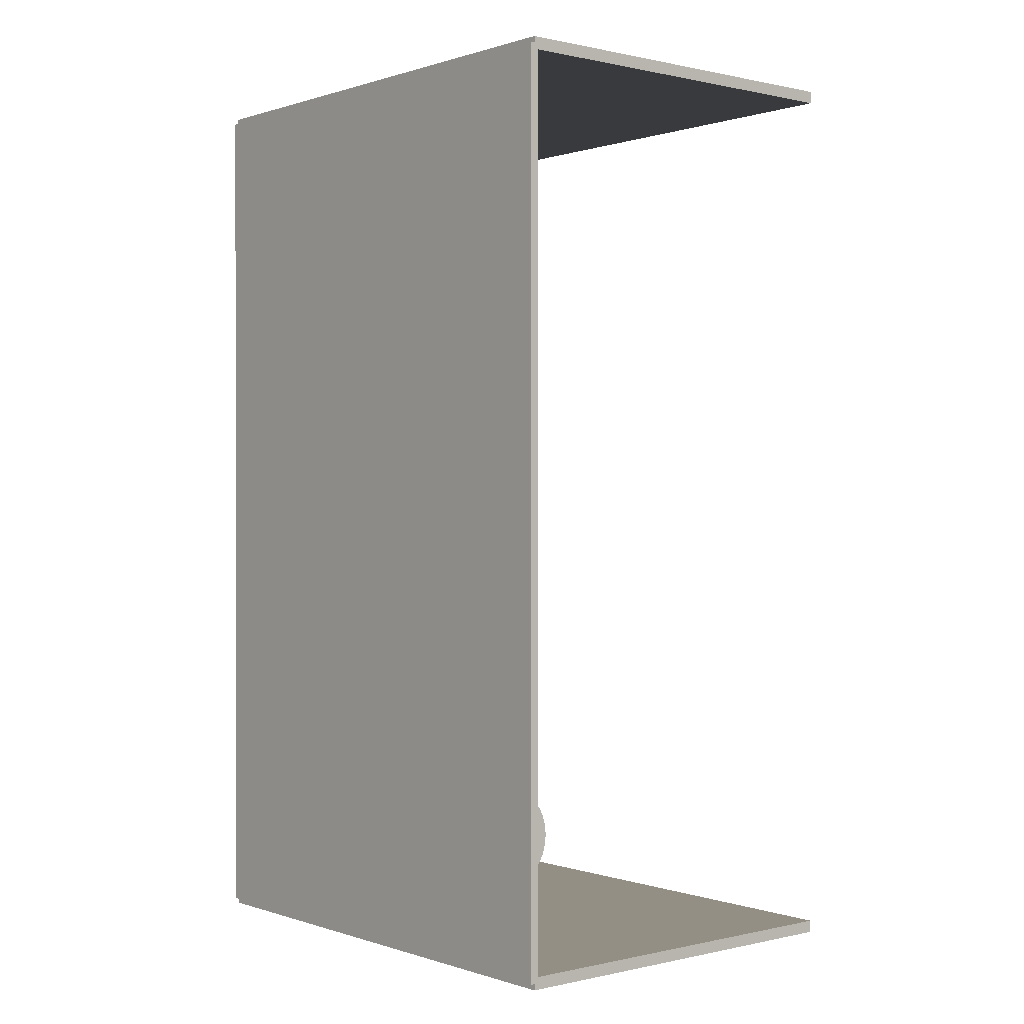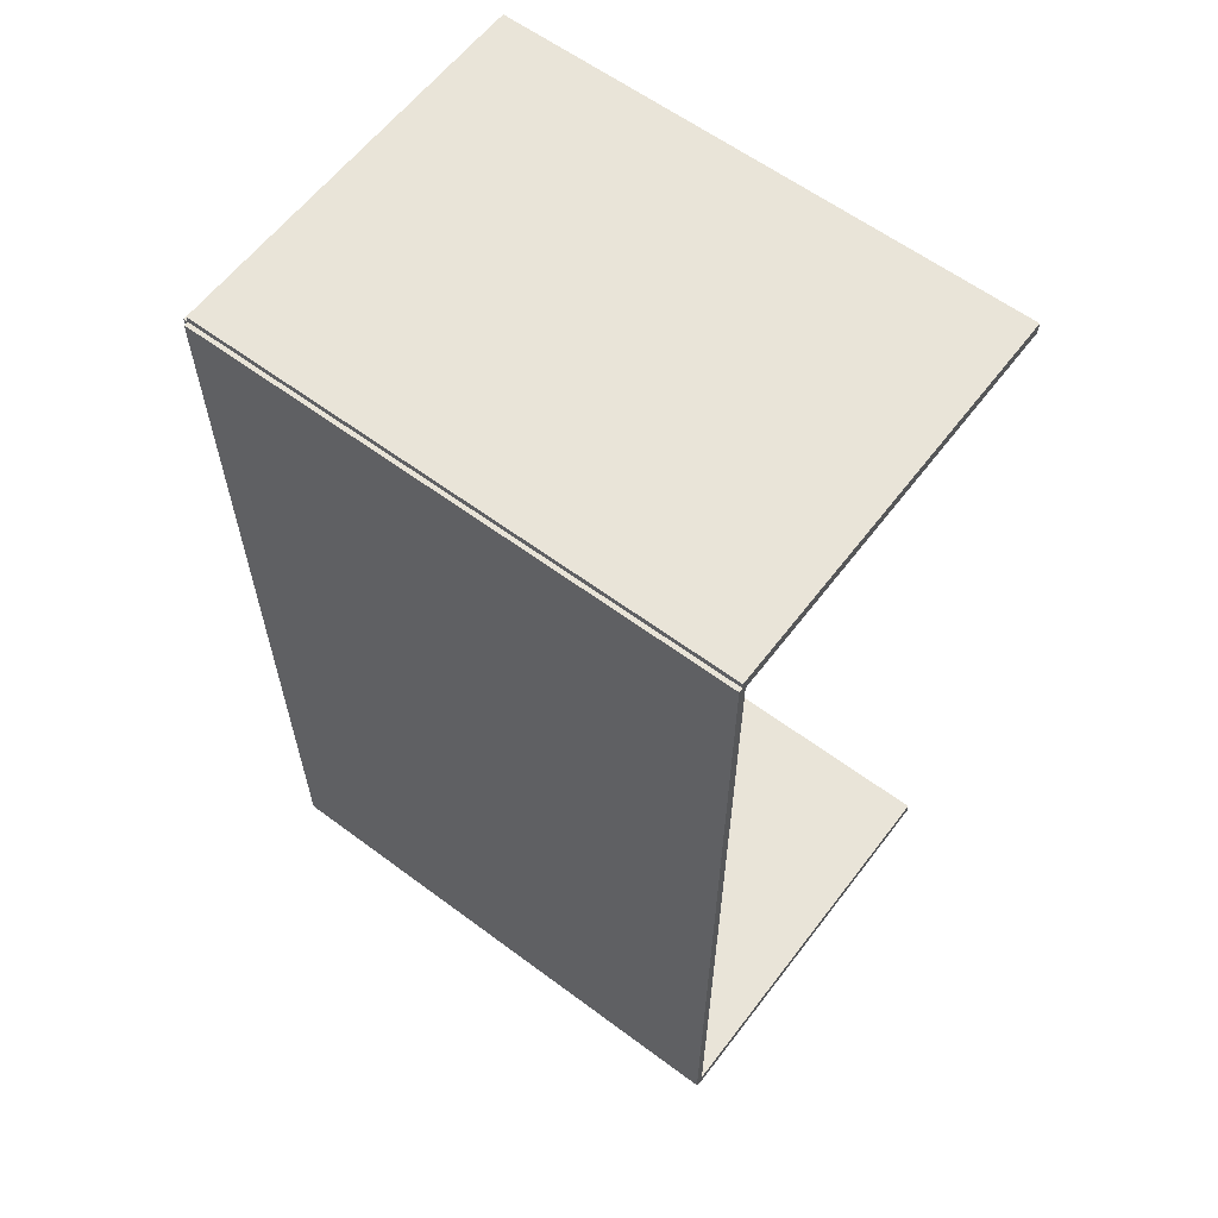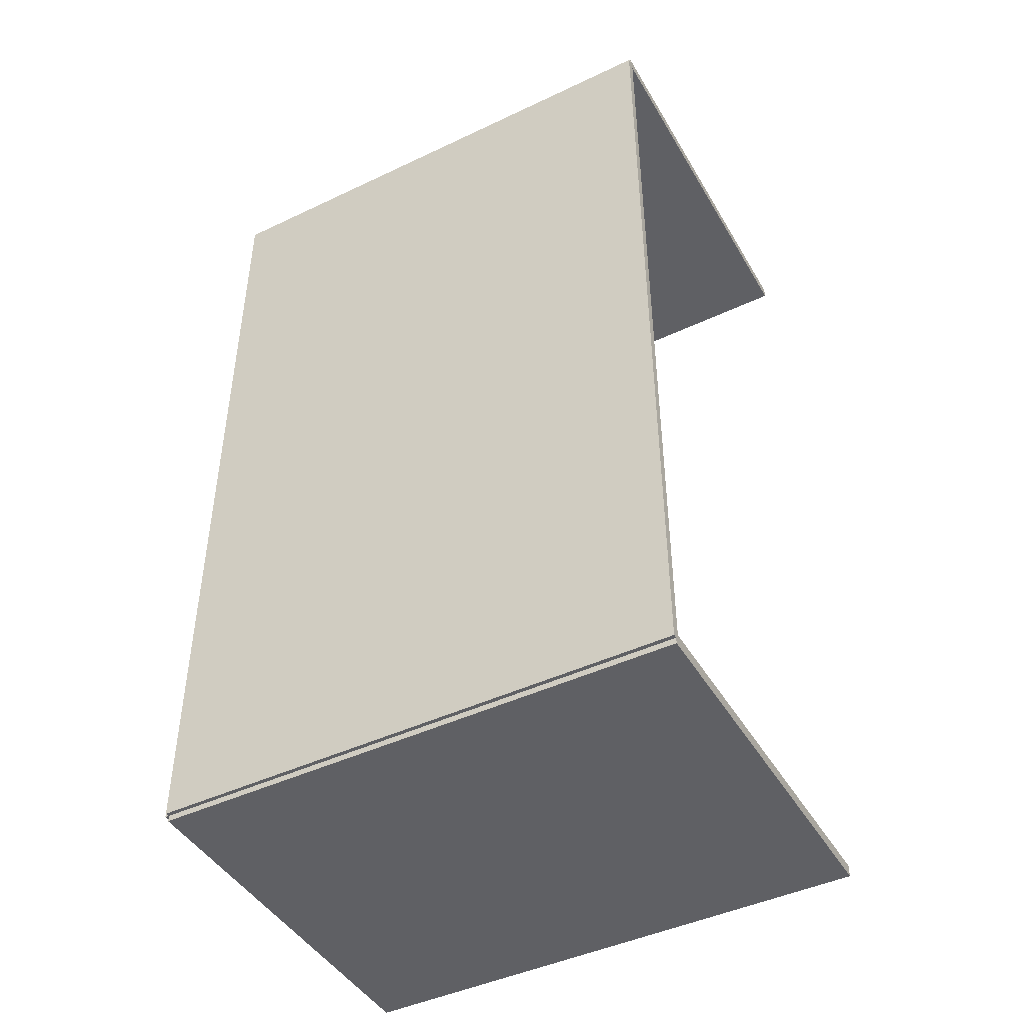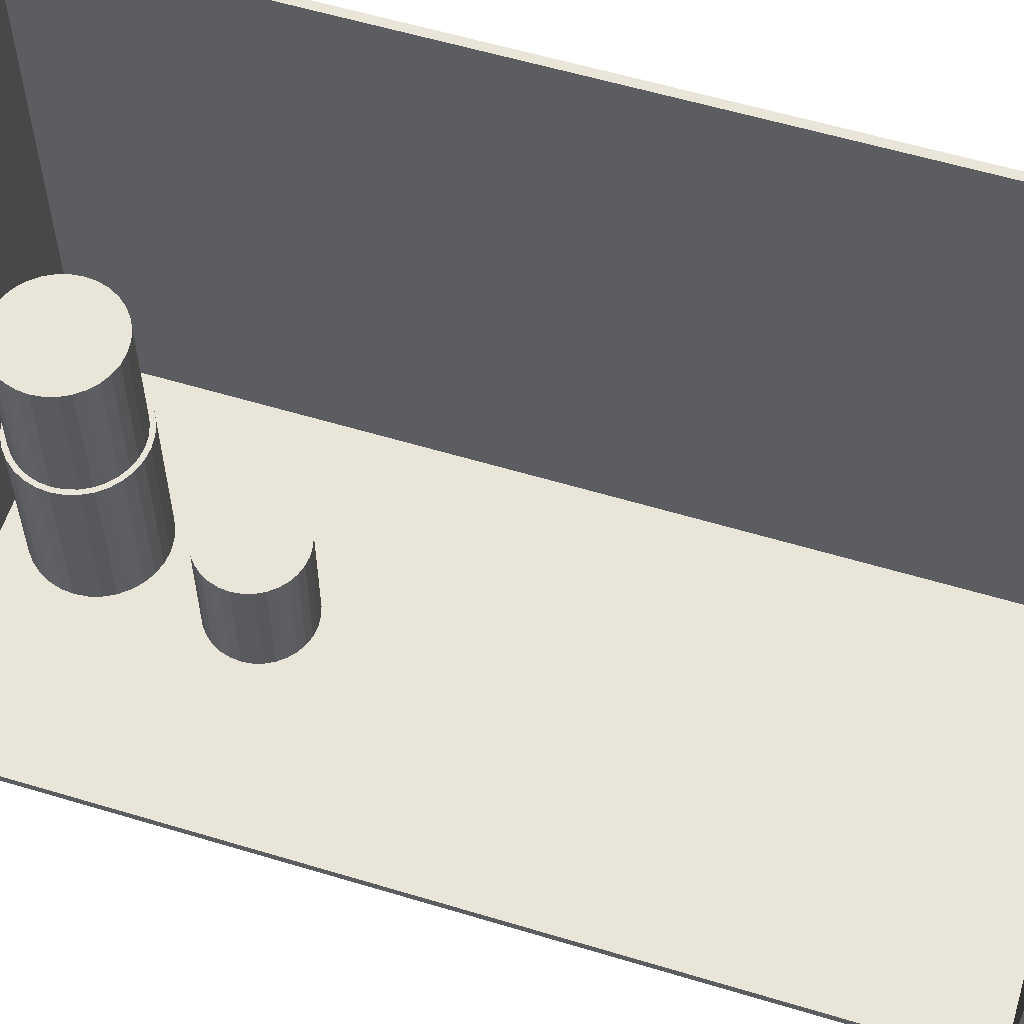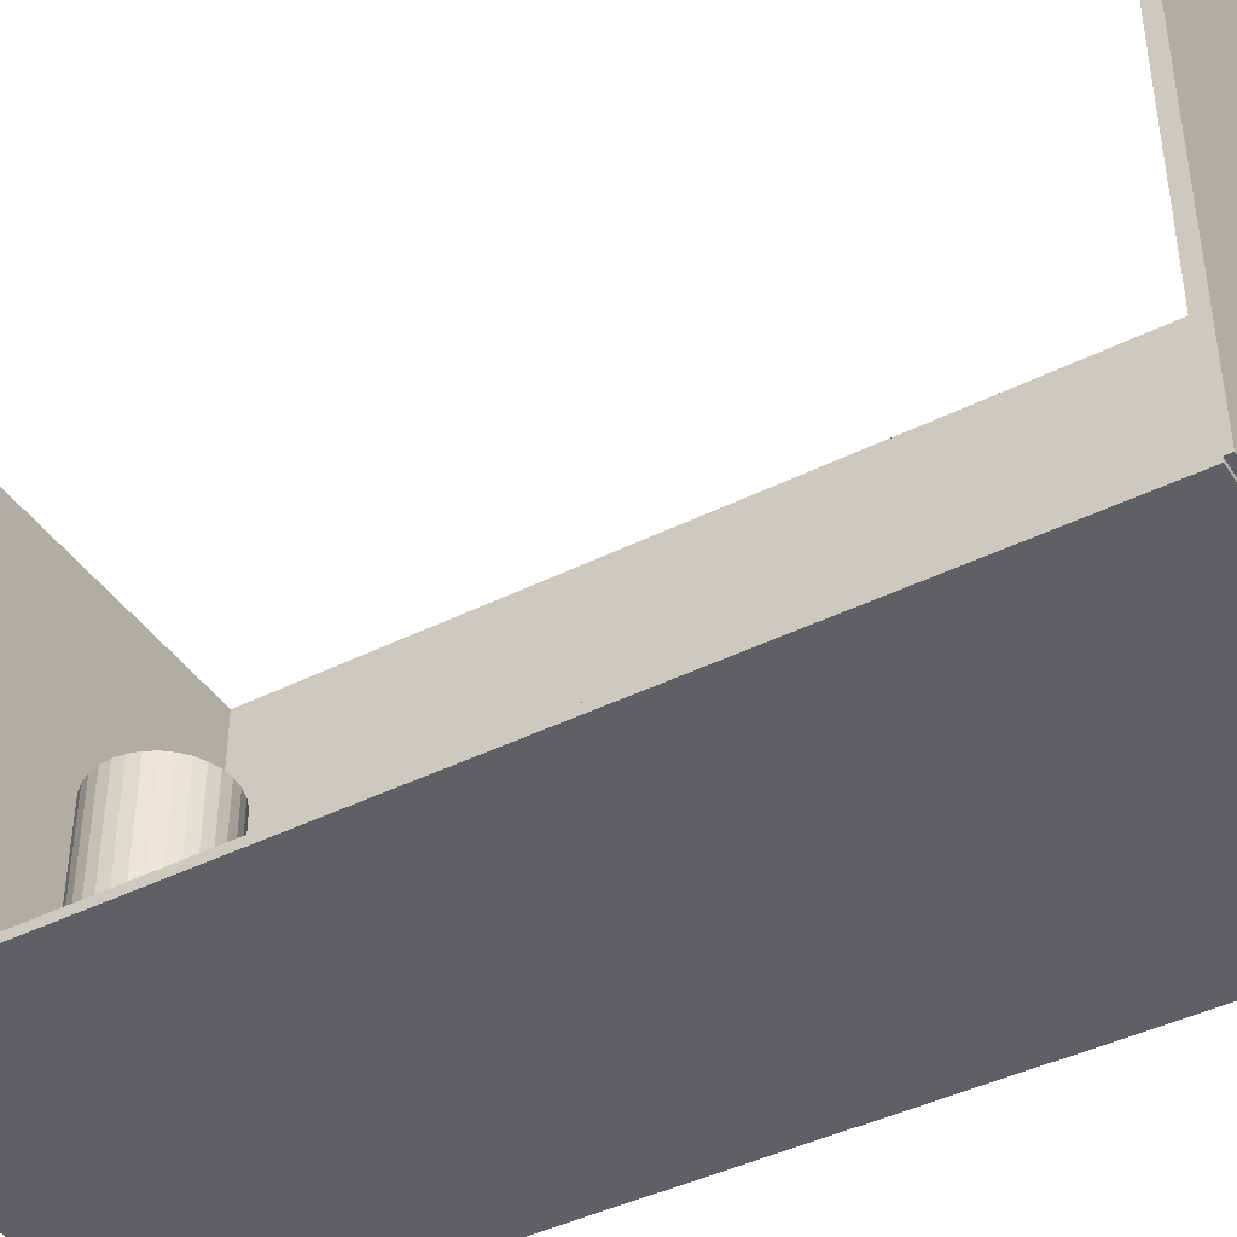
<metadata>
{"format":"obj","ext":"obj","renderer":"f3d","projection":"perspective","resolution":1024,"background":"white","views":[{"elev":0.3,"azim":-39.9,"up":"+Y"},{"elev":60.7,"azim":-52.8,"up":"+Y"},{"elev":-44.9,"azim":-61.2,"up":"+Y"},{"elev":58.4,"azim":107.3,"up":"+Z"},{"elev":-42.3,"azim":120.9,"up":"+Z"}]}
</metadata>
<code>
v -0.1047 -0.2388 -0.002195
v -0.1047 -0.2388 0.002195
v -0.1047 0.2388 -0.002195
v -0.1047 0.2388 0.002195
v 0.1047 -0.2388 -0.002195
v 0.1047 -0.2388 0.002195
v 0.1047 0.2388 -0.002195
v 0.1047 0.2388 0.002195
v -0.1025 -0.2388 0
v -0.1069 -0.2388 0
v -0.1025 0.2388 0
v -0.1069 0.2388 0
v -0.1025 -0.2388 0.2812
v -0.1069 -0.2388 0.2812
v -0.1025 0.2388 0.2812
v -0.1069 0.2388 0.2812
v -0.1047 0.2356 0.2812
v -0.1047 0.242 0.2812
v -0.1047 0.2356 0
v -0.1047 0.242 0
v 0.1047 0.2356 0.2812
v 0.1047 0.242 0.2812
v 0.1047 0.2356 0
v 0.1047 0.242 0
v -0.1047 -0.2356 0
v -0.1047 -0.242 0
v -0.1047 -0.2356 0.2812
v -0.1047 -0.242 0.2812
v 0.1047 -0.2356 0
v 0.1047 -0.242 0
v 0.1047 -0.2356 0.2812
v 0.1047 -0.242 0.2812
v -0.0171 -0.1923 0.00439
v 0.01505 -0.1923 0.00439
v 0.01505 -0.1923 0.087
v -0.0171 -0.1923 0.087
v 0.01444 -0.186 0.00439
v 0.01444 -0.186 0.087
v 0.01261 -0.18 0.00439
v 0.01261 -0.18 0.087
v 0.009635 -0.1744 0.00439
v 0.009635 -0.1744 0.087
v 0.005636 -0.1695 0.00439
v 0.005636 -0.1695 0.087
v 0.0007625 -0.1655 0.00439
v 0.0007625 -0.1655 0.087
v -0.004797 -0.1626 0.00439
v -0.004797 -0.1626 0.087
v -0.01083 -0.1607 0.00439
v -0.01083 -0.1607 0.087
v -0.0171 -0.1601 0.00439
v -0.0171 -0.1601 0.087
v -0.02338 -0.1607 0.00439
v -0.02338 -0.1607 0.087
v -0.02941 -0.1626 0.00439
v -0.02941 -0.1626 0.087
v -0.03497 -0.1655 0.00439
v -0.03497 -0.1655 0.087
v -0.03984 -0.1695 0.00439
v -0.03984 -0.1695 0.087
v -0.04384 -0.1744 0.00439
v -0.04384 -0.1744 0.087
v -0.04681 -0.18 0.00439
v -0.04681 -0.18 0.087
v -0.04864 -0.186 0.00439
v -0.04864 -0.186 0.087
v -0.04926 -0.1923 0.00439
v -0.04926 -0.1923 0.087
v -0.04864 -0.1985 0.00439
v -0.04864 -0.1985 0.087
v -0.04681 -0.2046 0.00439
v -0.04681 -0.2046 0.087
v -0.04384 -0.2101 0.00439
v -0.04384 -0.2101 0.087
v -0.03984 -0.215 0.00439
v -0.03984 -0.215 0.087
v -0.03497 -0.219 0.00439
v -0.03497 -0.219 0.087
v -0.02941 -0.222 0.00439
v -0.02941 -0.222 0.087
v -0.02338 -0.2238 0.00439
v -0.02338 -0.2238 0.087
v -0.0171 -0.2244 0.00439
v -0.0171 -0.2244 0.087
v -0.01083 -0.2238 0.00439
v -0.01083 -0.2238 0.087
v -0.004797 -0.222 0.00439
v -0.004797 -0.222 0.087
v 0.0007625 -0.219 0.00439
v 0.0007625 -0.219 0.087
v 0.005636 -0.215 0.00439
v 0.005636 -0.215 0.087
v 0.009635 -0.2101 0.00439
v 0.009635 -0.2101 0.087
v 0.01261 -0.2046 0.00439
v 0.01261 -0.2046 0.087
v 0.01444 -0.1985 0.00439
v 0.01444 -0.1985 0.087
v -0.0171 -0.1923 0.087
v 0.01242 -0.1923 0.087
v 0.01242 -0.1923 0.1547
v -0.0171 -0.1923 0.1547
v 0.01186 -0.1865 0.087
v 0.01186 -0.1865 0.1547
v 0.01018 -0.181 0.087
v 0.01018 -0.181 0.1547
v 0.007448 -0.1759 0.087
v 0.007448 -0.1759 0.1547
v 0.003776 -0.1714 0.087
v 0.003776 -0.1714 0.1547
v -0.0006985 -0.1677 0.087
v -0.0006985 -0.1677 0.1547
v -0.005803 -0.165 0.087
v -0.005803 -0.165 0.1547
v -0.01134 -0.1633 0.087
v -0.01134 -0.1633 0.1547
v -0.0171 -0.1627 0.087
v -0.0171 -0.1627 0.1547
v -0.02286 -0.1633 0.087
v -0.02286 -0.1633 0.1547
v -0.0284 -0.165 0.087
v -0.0284 -0.165 0.1547
v -0.03351 -0.1677 0.087
v -0.03351 -0.1677 0.1547
v -0.03798 -0.1714 0.087
v -0.03798 -0.1714 0.1547
v -0.04165 -0.1759 0.087
v -0.04165 -0.1759 0.1547
v -0.04438 -0.181 0.087
v -0.04438 -0.181 0.1547
v -0.04606 -0.1865 0.087
v -0.04606 -0.1865 0.1547
v -0.04663 -0.1923 0.087
v -0.04663 -0.1923 0.1547
v -0.04606 -0.198 0.087
v -0.04606 -0.198 0.1547
v -0.04438 -0.2036 0.087
v -0.04438 -0.2036 0.1547
v -0.04165 -0.2087 0.087
v -0.04165 -0.2087 0.1547
v -0.03798 -0.2132 0.087
v -0.03798 -0.2132 0.1547
v -0.03351 -0.2168 0.087
v -0.03351 -0.2168 0.1547
v -0.0284 -0.2196 0.087
v -0.0284 -0.2196 0.1547
v -0.02286 -0.2212 0.087
v -0.02286 -0.2212 0.1547
v -0.0171 -0.2218 0.087
v -0.0171 -0.2218 0.1547
v -0.01134 -0.2212 0.087
v -0.01134 -0.2212 0.1547
v -0.005803 -0.2196 0.087
v -0.005803 -0.2196 0.1547
v -0.0006985 -0.2168 0.087
v -0.0006985 -0.2168 0.1547
v 0.003776 -0.2132 0.087
v 0.003776 -0.2132 0.1547
v 0.007448 -0.2087 0.087
v 0.007448 -0.2087 0.1547
v 0.01018 -0.2036 0.087
v 0.01018 -0.2036 0.1547
v 0.01186 -0.198 0.087
v 0.01186 -0.198 0.1547
v -0.0009519 -0.1125 0.00439
v 0.02486 -0.1125 0.00439
v 0.02486 -0.1125 0.06345
v -0.0009519 -0.1125 0.06345
v 0.02437 -0.1075 0.00439
v 0.02437 -0.1075 0.06345
v 0.0229 -0.1026 0.00439
v 0.0229 -0.1026 0.06345
v 0.02051 -0.09815 0.00439
v 0.02051 -0.09815 0.06345
v 0.0173 -0.09424 0.00439
v 0.0173 -0.09424 0.06345
v 0.01339 -0.09103 0.00439
v 0.01339 -0.09103 0.06345
v 0.008927 -0.08865 0.00439
v 0.008927 -0.08865 0.06345
v 0.004084 -0.08718 0.00439
v 0.004084 -0.08718 0.06345
v -0.0009519 -0.08668 0.00439
v -0.0009519 -0.08668 0.06345
v -0.005988 -0.08718 0.00439
v -0.005988 -0.08718 0.06345
v -0.01083 -0.08865 0.00439
v -0.01083 -0.08865 0.06345
v -0.01529 -0.09103 0.00439
v -0.01529 -0.09103 0.06345
v -0.01921 -0.09424 0.00439
v -0.01921 -0.09424 0.06345
v -0.02242 -0.09815 0.00439
v -0.02242 -0.09815 0.06345
v -0.0248 -0.1026 0.00439
v -0.0248 -0.1026 0.06345
v -0.02627 -0.1075 0.00439
v -0.02627 -0.1075 0.06345
v -0.02677 -0.1125 0.00439
v -0.02677 -0.1125 0.06345
v -0.02627 -0.1175 0.00439
v -0.02627 -0.1175 0.06345
v -0.0248 -0.1224 0.00439
v -0.0248 -0.1224 0.06345
v -0.02242 -0.1268 0.00439
v -0.02242 -0.1268 0.06345
v -0.01921 -0.1308 0.00439
v -0.01921 -0.1308 0.06345
v -0.01529 -0.134 0.00439
v -0.01529 -0.134 0.06345
v -0.01083 -0.1363 0.00439
v -0.01083 -0.1363 0.06345
v -0.005988 -0.1378 0.00439
v -0.005988 -0.1378 0.06345
v -0.0009519 -0.1383 0.00439
v -0.0009519 -0.1383 0.06345
v 0.004084 -0.1378 0.00439
v 0.004084 -0.1378 0.06345
v 0.008927 -0.1363 0.00439
v 0.008927 -0.1363 0.06345
v 0.01339 -0.134 0.00439
v 0.01339 -0.134 0.06345
v 0.0173 -0.1308 0.00439
v 0.0173 -0.1308 0.06345
v 0.02051 -0.1268 0.00439
v 0.02051 -0.1268 0.06345
v 0.0229 -0.1224 0.00439
v 0.0229 -0.1224 0.06345
v 0.02437 -0.1175 0.00439
v 0.02437 -0.1175 0.06345
f 2 4 1
f 5 2 1
f 1 4 3
f 3 5 1
f 2 8 4
f 6 2 5
f 6 8 2
f 4 8 3
f 7 5 3
f 3 8 7
f 7 6 5
f 8 6 7
f 10 12 9
f 13 10 9
f 9 12 11
f 11 13 9
f 10 16 12
f 14 10 13
f 14 16 10
f 12 16 11
f 15 13 11
f 11 16 15
f 15 14 13
f 16 14 15
f 18 20 17
f 21 18 17
f 17 20 19
f 19 21 17
f 18 24 20
f 22 18 21
f 22 24 18
f 20 24 19
f 23 21 19
f 19 24 23
f 23 22 21
f 24 22 23
f 26 28 25
f 29 26 25
f 25 28 27
f 27 29 25
f 26 32 28
f 30 26 29
f 30 32 26
f 28 32 27
f 31 29 27
f 27 32 31
f 31 30 29
f 32 30 31
f 34 33 37
f 34 37 35
f 35 37 38
f 35 38 36
f 37 33 39
f 37 39 38
f 38 39 40
f 38 40 36
f 39 33 41
f 39 41 40
f 40 41 42
f 40 42 36
f 41 33 43
f 41 43 42
f 42 43 44
f 42 44 36
f 43 33 45
f 43 45 44
f 44 45 46
f 44 46 36
f 45 33 47
f 45 47 46
f 46 47 48
f 46 48 36
f 47 33 49
f 47 49 48
f 48 49 50
f 48 50 36
f 49 33 51
f 49 51 50
f 50 51 52
f 50 52 36
f 51 33 53
f 51 53 52
f 52 53 54
f 52 54 36
f 53 33 55
f 53 55 54
f 54 55 56
f 54 56 36
f 55 33 57
f 55 57 56
f 56 57 58
f 56 58 36
f 57 33 59
f 57 59 58
f 58 59 60
f 58 60 36
f 59 33 61
f 59 61 60
f 60 61 62
f 60 62 36
f 61 33 63
f 61 63 62
f 62 63 64
f 62 64 36
f 63 33 65
f 63 65 64
f 64 65 66
f 64 66 36
f 65 33 67
f 65 67 66
f 66 67 68
f 66 68 36
f 67 33 69
f 67 69 68
f 68 69 70
f 68 70 36
f 69 33 71
f 69 71 70
f 70 71 72
f 70 72 36
f 71 33 73
f 71 73 72
f 72 73 74
f 72 74 36
f 73 33 75
f 73 75 74
f 74 75 76
f 74 76 36
f 75 33 77
f 75 77 76
f 76 77 78
f 76 78 36
f 77 33 79
f 77 79 78
f 78 79 80
f 78 80 36
f 79 33 81
f 79 81 80
f 80 81 82
f 80 82 36
f 81 33 83
f 81 83 82
f 82 83 84
f 82 84 36
f 83 33 85
f 83 85 84
f 84 85 86
f 84 86 36
f 85 33 87
f 85 87 86
f 86 87 88
f 86 88 36
f 87 33 89
f 87 89 88
f 88 89 90
f 88 90 36
f 89 33 91
f 89 91 90
f 90 91 92
f 90 92 36
f 91 33 93
f 91 93 92
f 92 93 94
f 92 94 36
f 93 33 95
f 93 95 94
f 94 95 96
f 94 96 36
f 95 33 97
f 95 97 96
f 96 97 98
f 96 98 36
f 97 33 34
f 97 34 98
f 98 34 35
f 98 35 36
f 100 99 103
f 100 103 101
f 101 103 104
f 101 104 102
f 103 99 105
f 103 105 104
f 104 105 106
f 104 106 102
f 105 99 107
f 105 107 106
f 106 107 108
f 106 108 102
f 107 99 109
f 107 109 108
f 108 109 110
f 108 110 102
f 109 99 111
f 109 111 110
f 110 111 112
f 110 112 102
f 111 99 113
f 111 113 112
f 112 113 114
f 112 114 102
f 113 99 115
f 113 115 114
f 114 115 116
f 114 116 102
f 115 99 117
f 115 117 116
f 116 117 118
f 116 118 102
f 117 99 119
f 117 119 118
f 118 119 120
f 118 120 102
f 119 99 121
f 119 121 120
f 120 121 122
f 120 122 102
f 121 99 123
f 121 123 122
f 122 123 124
f 122 124 102
f 123 99 125
f 123 125 124
f 124 125 126
f 124 126 102
f 125 99 127
f 125 127 126
f 126 127 128
f 126 128 102
f 127 99 129
f 127 129 128
f 128 129 130
f 128 130 102
f 129 99 131
f 129 131 130
f 130 131 132
f 130 132 102
f 131 99 133
f 131 133 132
f 132 133 134
f 132 134 102
f 133 99 135
f 133 135 134
f 134 135 136
f 134 136 102
f 135 99 137
f 135 137 136
f 136 137 138
f 136 138 102
f 137 99 139
f 137 139 138
f 138 139 140
f 138 140 102
f 139 99 141
f 139 141 140
f 140 141 142
f 140 142 102
f 141 99 143
f 141 143 142
f 142 143 144
f 142 144 102
f 143 99 145
f 143 145 144
f 144 145 146
f 144 146 102
f 145 99 147
f 145 147 146
f 146 147 148
f 146 148 102
f 147 99 149
f 147 149 148
f 148 149 150
f 148 150 102
f 149 99 151
f 149 151 150
f 150 151 152
f 150 152 102
f 151 99 153
f 151 153 152
f 152 153 154
f 152 154 102
f 153 99 155
f 153 155 154
f 154 155 156
f 154 156 102
f 155 99 157
f 155 157 156
f 156 157 158
f 156 158 102
f 157 99 159
f 157 159 158
f 158 159 160
f 158 160 102
f 159 99 161
f 159 161 160
f 160 161 162
f 160 162 102
f 161 99 163
f 161 163 162
f 162 163 164
f 162 164 102
f 163 99 100
f 163 100 164
f 164 100 101
f 164 101 102
f 166 165 169
f 166 169 167
f 167 169 170
f 167 170 168
f 169 165 171
f 169 171 170
f 170 171 172
f 170 172 168
f 171 165 173
f 171 173 172
f 172 173 174
f 172 174 168
f 173 165 175
f 173 175 174
f 174 175 176
f 174 176 168
f 175 165 177
f 175 177 176
f 176 177 178
f 176 178 168
f 177 165 179
f 177 179 178
f 178 179 180
f 178 180 168
f 179 165 181
f 179 181 180
f 180 181 182
f 180 182 168
f 181 165 183
f 181 183 182
f 182 183 184
f 182 184 168
f 183 165 185
f 183 185 184
f 184 185 186
f 184 186 168
f 185 165 187
f 185 187 186
f 186 187 188
f 186 188 168
f 187 165 189
f 187 189 188
f 188 189 190
f 188 190 168
f 189 165 191
f 189 191 190
f 190 191 192
f 190 192 168
f 191 165 193
f 191 193 192
f 192 193 194
f 192 194 168
f 193 165 195
f 193 195 194
f 194 195 196
f 194 196 168
f 195 165 197
f 195 197 196
f 196 197 198
f 196 198 168
f 197 165 199
f 197 199 198
f 198 199 200
f 198 200 168
f 199 165 201
f 199 201 200
f 200 201 202
f 200 202 168
f 201 165 203
f 201 203 202
f 202 203 204
f 202 204 168
f 203 165 205
f 203 205 204
f 204 205 206
f 204 206 168
f 205 165 207
f 205 207 206
f 206 207 208
f 206 208 168
f 207 165 209
f 207 209 208
f 208 209 210
f 208 210 168
f 209 165 211
f 209 211 210
f 210 211 212
f 210 212 168
f 211 165 213
f 211 213 212
f 212 213 214
f 212 214 168
f 213 165 215
f 213 215 214
f 214 215 216
f 214 216 168
f 215 165 217
f 215 217 216
f 216 217 218
f 216 218 168
f 217 165 219
f 217 219 218
f 218 219 220
f 218 220 168
f 219 165 221
f 219 221 220
f 220 221 222
f 220 222 168
f 221 165 223
f 221 223 222
f 222 223 224
f 222 224 168
f 223 165 225
f 223 225 224
f 224 225 226
f 224 226 168
f 225 165 227
f 225 227 226
f 226 227 228
f 226 228 168
f 227 165 229
f 227 229 228
f 228 229 230
f 228 230 168
f 229 165 166
f 229 166 230
f 230 166 167
f 230 167 168

</code>
